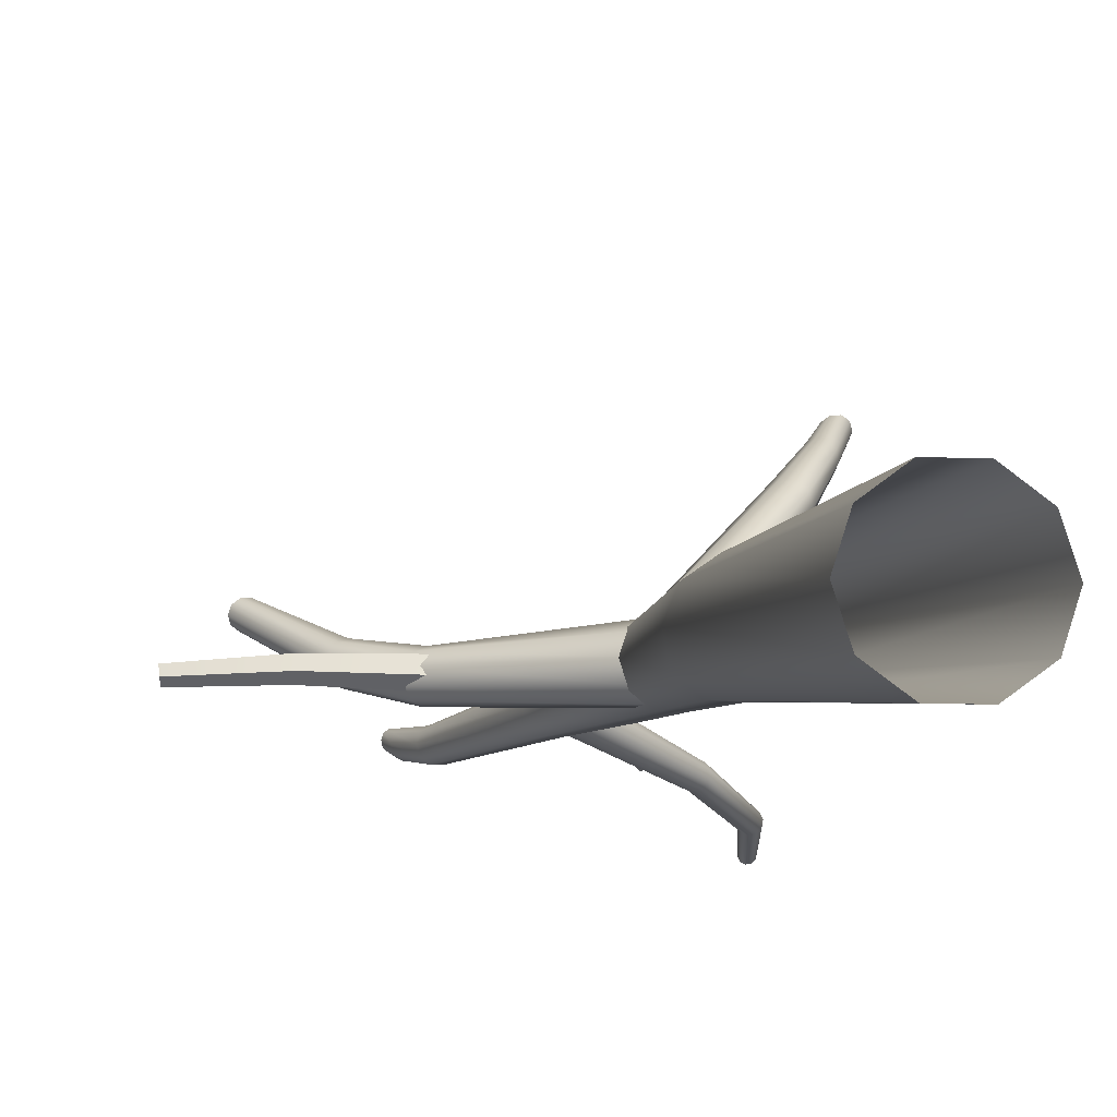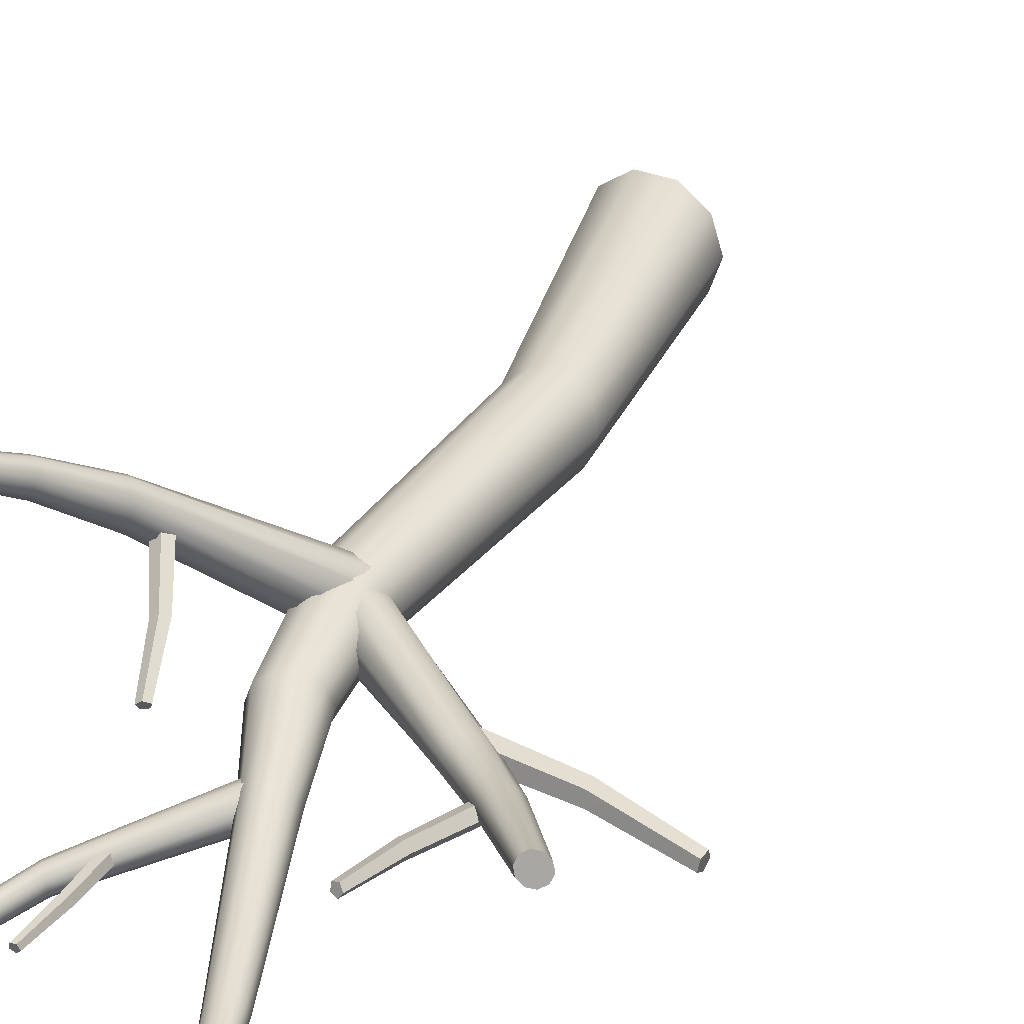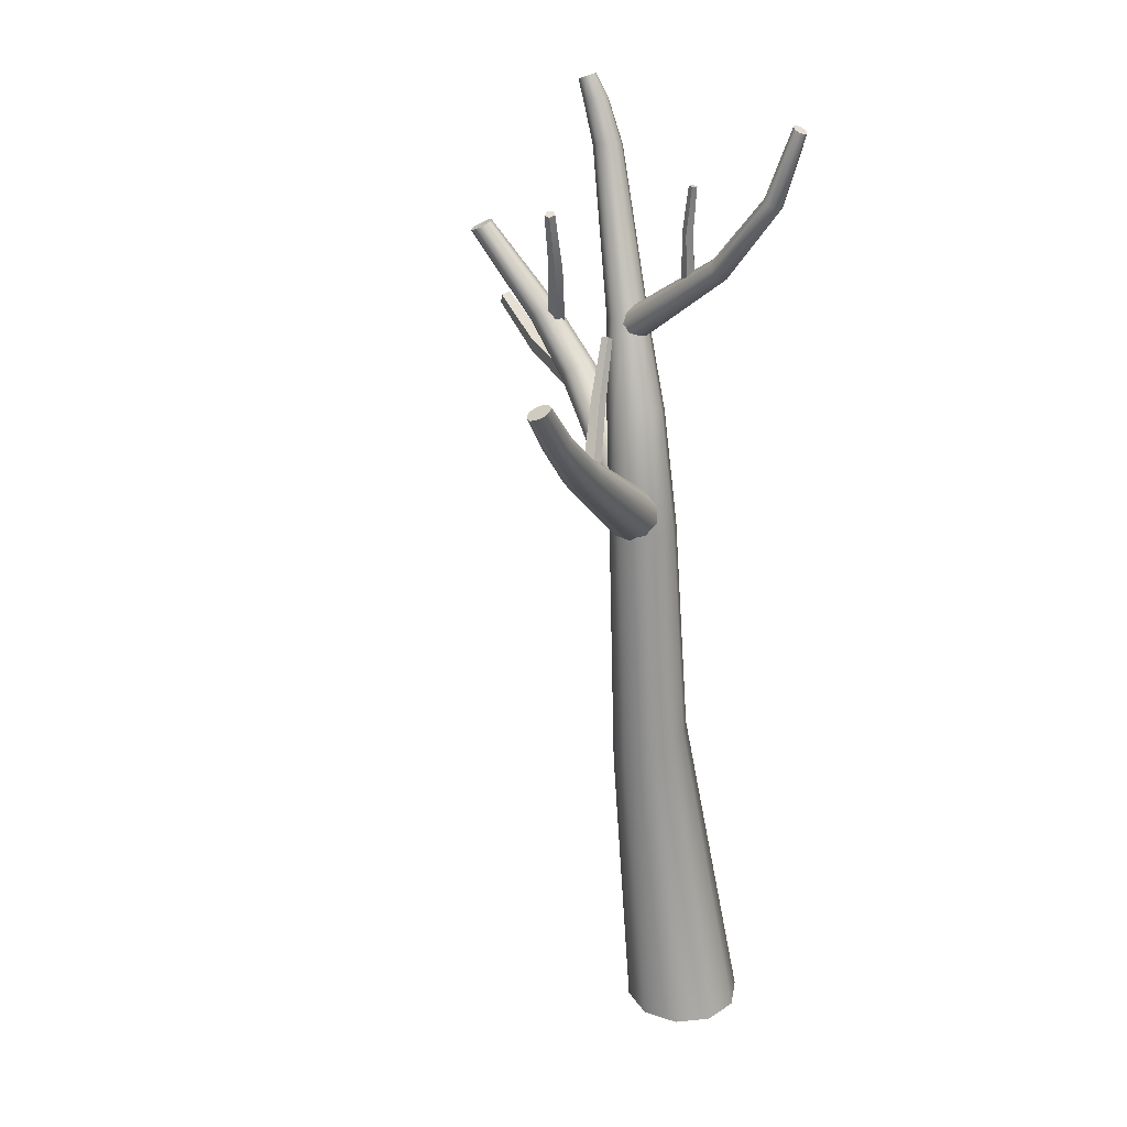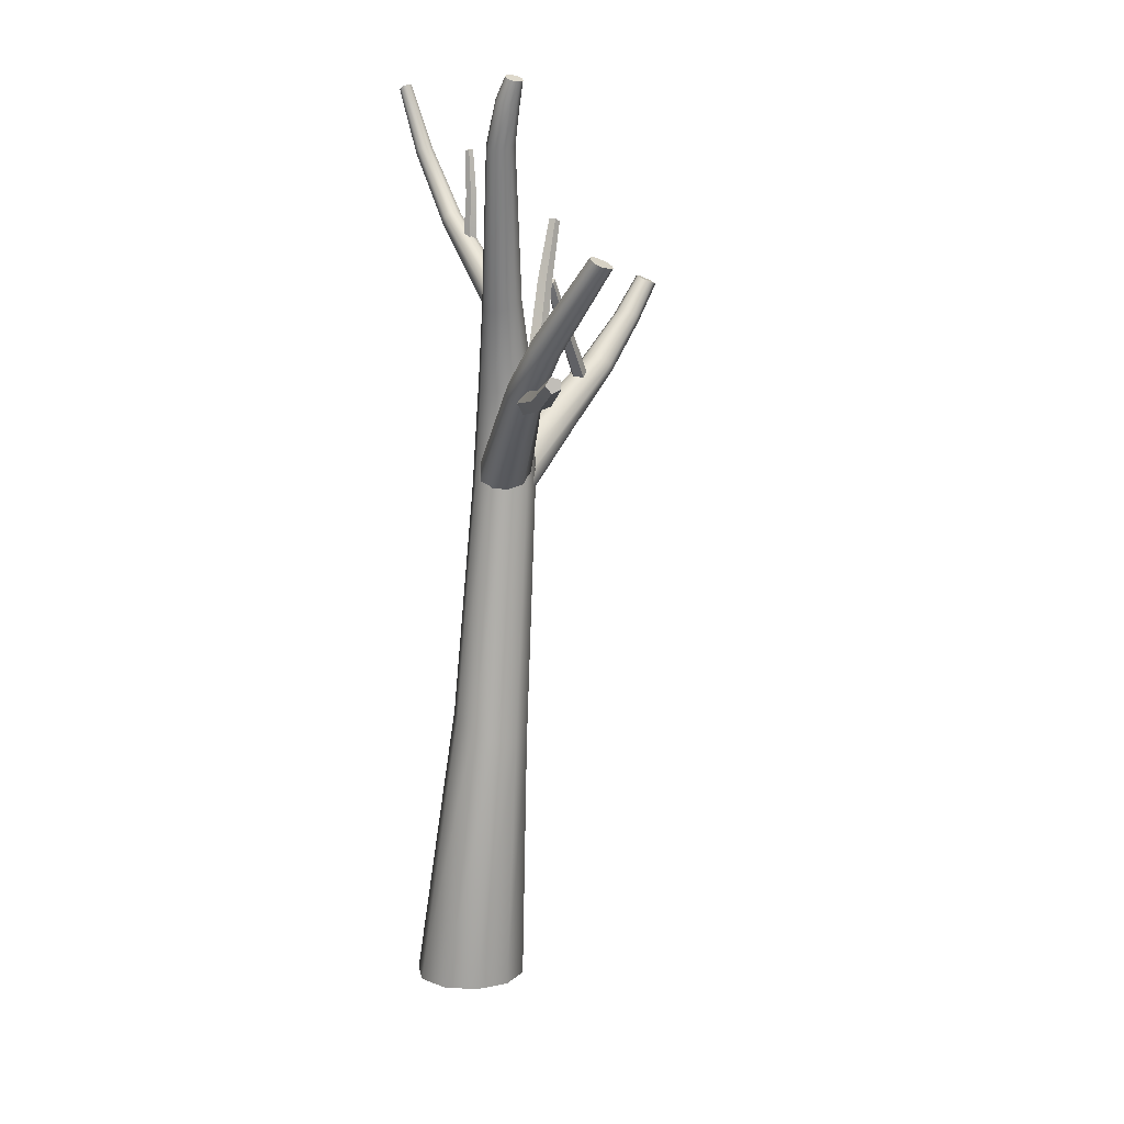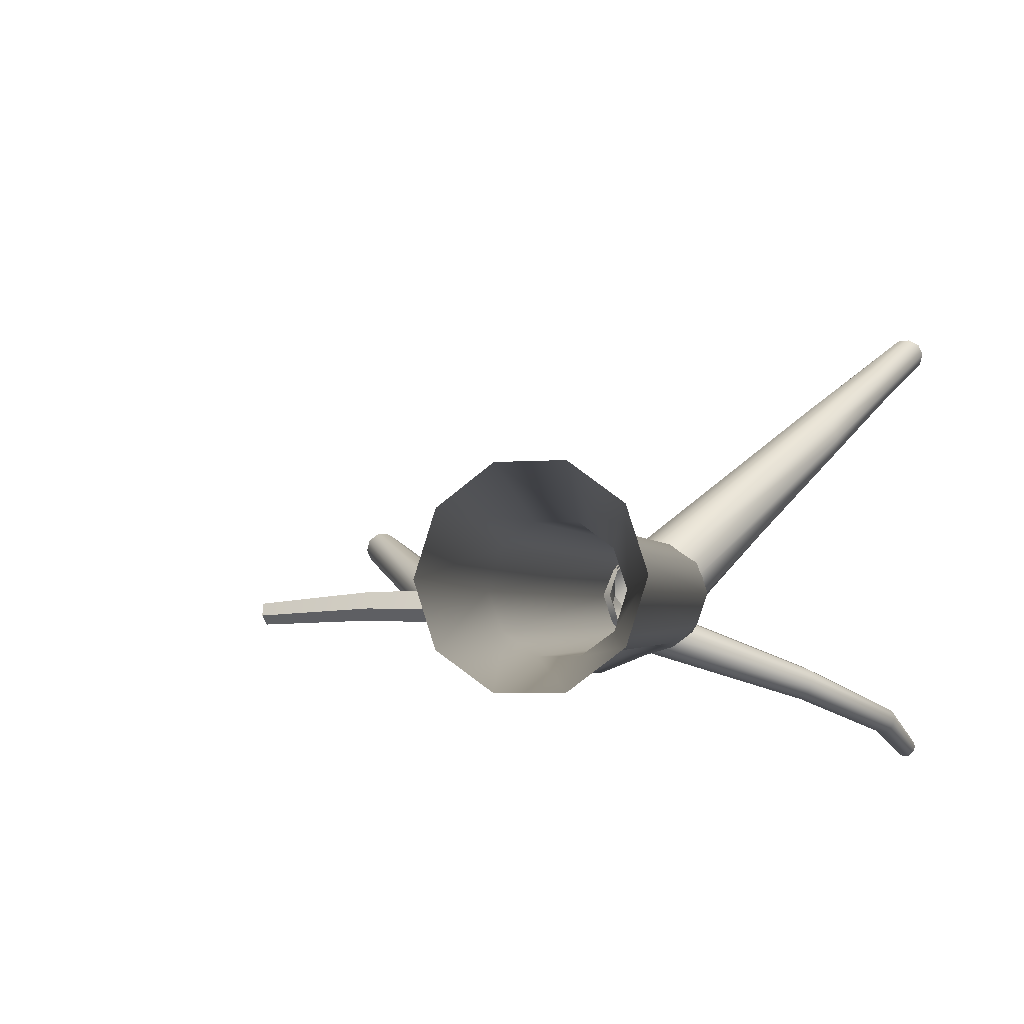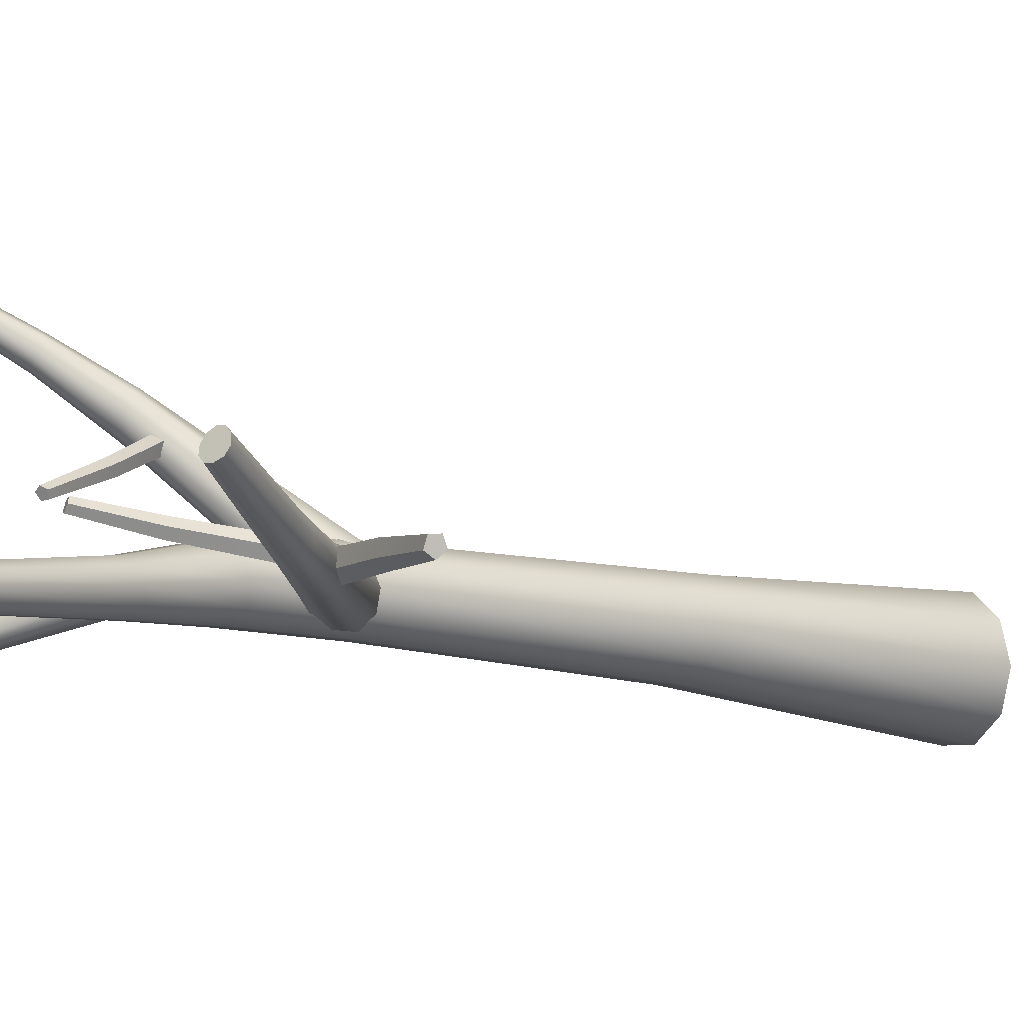
<metadata>
{"format":"obj","ext":"obj","renderer":"f3d","projection":"perspective","resolution":1024,"background":"white","views":[{"elev":-8.8,"azim":-6.5,"up":"+Z"},{"elev":34.5,"azim":-152.9,"up":"+Z"},{"elev":27.4,"azim":63.4,"up":"+Y"},{"elev":10.5,"azim":-99.7,"up":"+Y"},{"elev":-5.8,"azim":13.6,"up":"+Z"},{"elev":-5.3,"azim":-124.1,"up":"+Z"}]}
</metadata>
<code>
o DeadTree_1_Cylinder.038
v 0.1222 0.005586 0.03511
v 0.1519 0.005586 -0.0575
v 0.04447 0.005586 0.09334
v -0.05239 0.005586 0.09334
v -0.1302 0.005586 0.03511
v -0.1599 0.005586 -0.0575
v -0.1302 0.005586 -0.1498
v -0.05218 0.005586 -0.2069
v 0.04426 0.005586 -0.2069
v 0.1223 0.005586 -0.1498
v -0.05862 0.7899 0.05049
v -0.0436 0.8194 -0.01118
v -0.1073 0.76 0.08934
v -0.1733 0.7483 0.08934
v -0.2293 0.7597 0.05049
v -0.2535 0.7822 -0.01118
v -0.2371 0.8068 -0.07303
v -0.1862 0.8254 -0.1111
v -0.1216 0.8368 -0.1111
v -0.06747 0.8368 -0.07303
v -0.2371 2.028 0.04189
v -0.2251 2.026 0.01063
v -0.2629 2.02 0.06143
v -0.2939 2.008 0.06143
v -0.318 1.995 0.04189
v -0.3252 1.986 0.01063
v -0.3123 1.98 -0.02069
v -0.2833 1.98 -0.04089
v -0.2514 1.993 -0.04089
v -0.2303 2.013 -0.02069
v -0.4904 2.586 0.02464
v -0.4872 2.59 0.01065
v -0.5009 2.58 0.03316
v -0.5143 2.574 0.03316
v -0.5258 2.571 0.02464
v -0.5308 2.572 0.01065
v -0.5272 2.576 -0.003115
v -0.5169 2.581 -0.01125
v -0.5038 2.587 -0.01125
v -0.4925 2.59 -0.003115
v -0.4621 2.533 0.01636
v -0.4151 2.431 0.007742
v -0.4073 2.431 -0.01451
v -0.4569 2.537 -0.002494
v -0.4764 2.526 0.02778
v -0.433 2.425 0.02161
v -0.4944 2.519 0.02778
v -0.4546 2.416 0.02161
v -0.5095 2.514 0.01636
v -0.4715 2.408 0.007742
v -0.5157 2.513 -0.002494
v -0.4769 2.402 -0.01451
v -0.5104 2.516 -0.02129
v -0.4691 2.401 -0.03674
v -0.4958 2.522 -0.03288
v -0.4505 2.405 -0.05109
v -0.4776 2.53 -0.03288
v -0.4283 2.414 -0.05109
v -0.4629 2.535 -0.02129
v -0.4122 2.424 -0.03674
v -0.1314 1.814 0.07589
v -0.05896 1.5 0.08694
v -0.0417 1.493 0.03461
v -0.1157 1.814 0.03213
v -0.1672 1.802 0.1029
v -0.1037 1.504 0.1193
v -0.2102 1.785 0.1029
v -0.1592 1.506 0.1193
v -0.2441 1.768 0.07589
v -0.2041 1.507 0.08694
v -0.2553 1.757 0.03213
v -0.2219 1.502 0.03461
v -0.2398 1.757 -0.01184
v -0.2055 1.495 -0.01836
v -0.2019 1.763 -0.03946
v -0.1607 1.485 -0.05162
v -0.1581 1.781 -0.03946
v -0.1043 1.482 -0.05162
v -0.1262 1.803 -0.01184
v -0.05868 1.488 -0.01836
v 0.2114 2.027 0.5295
v 0.227 2.022 0.5406
v 0.2473 2.023 0.5424
v 0.2639 2.031 0.5335
v 0.2702 2.038 0.5168
v 0.2642 2.045 0.4996
v 0.248 2.047 0.488
v 0.2279 2.045 0.4866
v 0.2057 2.033 0.5122
v 0.212 2.04 0.496
v -0.2061 1.496 0.07453
v -0.1766 1.474 0.1043
v -0.1314 1.461 0.1111
v -0.08773 1.462 0.09247
v -0.06247 1.477 0.0555
v -0.06497 1.5 0.0142
v -0.09426 1.522 -0.01596
v -0.1397 1.535 -0.02284
v -0.2086 1.519 0.03337
v -0.1833 1.534 -0.003719
v -0.8107 2.136 0.1538
v -0.8255 2.126 0.1626
v -0.8309 2.117 0.1797
v -0.8246 2.114 0.1982
v -0.809 2.114 0.21
v -0.7903 2.119 0.2113
v -0.7755 2.127 0.2016
v -0.7702 2.135 0.1848
v -0.7919 2.141 0.1556
v -0.7766 2.141 0.1674
v -0.1184 1.511 -0.04354
v -0.1601 1.489 -0.04116
v -0.1949 1.475 -0.01176
v -0.2093 1.475 0.03343
v -0.198 1.488 0.07704
v -0.1652 1.511 0.1027
v -0.1234 1.534 0.1008
v -0.0885 1.548 0.07129
v -0.08578 1.533 -0.01798
v -0.07439 1.547 0.02577
v -0.2336 1.977 -0.02665
v -0.2219 1.966 -0.005536
v -0.2506 1.995 -0.03441
v -0.2647 2.016 -0.02629
v -0.2705 2.031 -0.005432
v -0.2675 2.033 0.02071
v -0.2582 2.021 0.043
v -0.2457 1.998 0.05332
v -0.2311 1.977 0.04493
v -0.2208 1.966 0.0215
v 0.1718 2.576 -0.2152
v 0.1802 2.575 -0.2071
v 0.1609 2.579 -0.2171
v 0.1517 2.584 -0.2123
v 0.1476 2.589 -0.2025
v 0.1504 2.591 -0.1915
v 0.159 2.591 -0.1836
v 0.1696 2.587 -0.1819
v 0.1785 2.583 -0.1866
v 0.1827 2.578 -0.1961
v 0.1511 2.399 -0.1725
v 0.02114 2.197 -0.1112
v 0.03018 2.191 -0.0965
v 0.162 2.398 -0.1614
v 0.1367 2.404 -0.1751
v 0.009187 2.21 -0.1168
v 0.1245 2.411 -0.1687
v -0.000649 2.225 -0.1111
v 0.1188 2.416 -0.1555
v -0.004564 2.235 -0.09643
v 0.1219 2.419 -0.1403
v -0.001539 2.237 -0.07825
v 0.1326 2.416 -0.1292
v 0.006936 2.23 -0.06328
v 0.1467 2.411 -0.1263
v 0.01802 2.216 -0.0569
v 0.1591 2.404 -0.1329
v 0.02814 2.202 -0.06272
v 0.165 2.399 -0.1462
v 0.03286 2.192 -0.07819
v 0.06299 1.749 0.315
v -0.05026 2.408 -0.05336
v -0.06209 2.406 -0.05988
v -0.02813 1.912 0.244
v -0.07181 2.406 -0.05063
v 0.04087 1.741 0.2991
v -0.06584 2.408 -0.03847
v -0.04151 1.895 0.2345
v -0.05288 2.408 -0.04026
v 0.04886 1.741 0.2721
v -0.03314 1.891 0.213
v 0.07557 1.748 0.2707
v -0.05492 2.132 -0.05897
v -0.05982 2.287 -0.05103
v -0.07534 2.285 -0.06006
v -0.07281 2.138 -0.06932
v -0.0147 1.904 0.2093
v -0.01193 1.918 0.2282
v -0.08816 2.281 -0.04807
v -0.08779 2.141 -0.05441
v 0.08392 1.754 0.2967
v -0.08215 2.053 0.1872
v -0.08052 2.281 -0.03152
v -0.07944 2.137 -0.03487
v -0.09351 2.043 0.1796
v -0.08683 2.038 0.1642
v -0.06295 2.284 -0.03343
v -0.05888 2.13 -0.03754
v -0.07105 2.045 0.1626
v -0.06818 2.054 0.1771
v 0.1669 1.93 0.4739
v 0.07855 1.798 0.3764
v 0.09562 1.777 0.3845
v 0.1808 1.914 0.4797
v 0.1991 1.903 0.4733
v 0.1187 1.762 0.377
v 0.2143 1.901 0.4565
v 0.139 1.759 0.356
v 0.1473 1.767 0.3282
v 0.22 1.908 0.4352
v 0.2133 1.922 0.4178
v 0.1399 1.785 0.3042
v 0.1971 1.936 0.4103
v 0.1195 1.803 0.2927
v 0.09555 1.817 0.301
v 0.1788 1.946 0.4175
v 0.1614 1.943 0.4574
v 0.07206 1.815 0.3542
v 0.1658 1.949 0.4361
v 0.07829 1.823 0.3256
v -0.6408 1.908 0.02777
v -0.5129 1.786 -0.01623
v -0.5325 1.763 -0.008521
v -0.6572 1.889 0.03605
v -0.6662 1.878 0.05788
v -0.5444 1.749 0.01575
v -0.6645 1.879 0.08477
v -0.5441 1.749 0.04742
v -0.5297 1.761 0.07441
v -0.6514 1.891 0.1062
v -0.6313 1.907 0.1138
v -0.5057 1.779 0.08626
v -0.6115 1.921 0.1051
v -0.4808 1.798 0.07861
v -0.4682 1.811 0.05375
v -0.602 1.932 0.08316
v -0.6217 1.925 0.03591
v -0.4905 1.805 -0.004518
v -0.6068 1.934 0.05686
v -0.4732 1.815 0.02193
v -0.6131 1.888 0.02808
v -0.5548 2.076 0.06314
v -0.5858 1.888 0.03545
v -0.5349 2.064 0.06753
v -0.5841 1.889 0.06355
v -0.534 2.06 0.09066
v -0.6098 1.889 0.07401
v -0.5533 2.068 0.1004
v -0.5659 2.079 0.08355
v -0.6275 1.889 0.05238
v -0.5282 2.231 0.09771
v -0.5126 2.225 0.101
v -0.512 2.22 0.1178
v -0.5278 2.223 0.1246
v -0.5378 2.23 0.112
v -0.4429 1.765 0.06403
v -0.7256 1.802 0.06844
v -0.4615 1.729 0.06621
v -0.7241 1.769 0.06977
v -0.4718 1.717 0.02908
v -0.7262 1.757 0.03831
v -0.4603 1.745 0.003589
v -0.7289 1.783 0.0178
v -0.7295 1.811 0.03638
v -0.444 1.775 0.02504
v -0.9487 1.857 0.05501
v -0.9515 1.833 0.05667
v -0.9504 1.824 0.03354
v -0.9469 1.842 0.01775
v -0.946 1.863 0.03125
f 8 7 17 18
f 71 69 25 26
f 5 4 14 15
f 1 2 12 11
f 9 8 18 19
f 6 5 15 16
f 3 1 11 13
f 10 9 19 20
f 7 6 16 17
f 4 3 13 14
f 2 10 20 12
f 13 11 62 66
f 65 61 21 23
f 79 77 29 30
f 73 71 26 27
f 64 79 30 22
f 75 73 27 28
f 69 67 24 25
f 67 65 23 24
f 77 75 28 29
f 53 51 36 37
f 19 18 76 78
f 16 15 70 72
f 61 64 22 21
f 20 19 78 80
f 17 16 72 74
f 14 13 66 68
f 12 20 80 63
f 18 17 74 76
f 15 14 68 70
f 44 59 40 32
f 21 22 43 42
f 55 53 37 38
f 49 47 34 35
f 47 45 33 34
f 57 55 38 39
f 51 49 35 36
f 45 41 31 33
f 59 57 39 40
f 31 32 40 39 38 37 36 35 34 33
f 30 29 58 60
f 27 26 52 54
f 24 23 46 48
f 22 30 60 43
f 28 27 54 56
f 25 24 48 50
f 23 21 42 46
f 29 28 56 58
f 26 25 50 52
f 42 43 44 41
f 46 42 41 45
f 48 46 45 47
f 50 48 47 49
f 52 50 49 51
f 54 52 51 53
f 56 54 53 55
f 58 56 55 57
f 60 58 57 59
f 43 60 59 44
f 41 44 32 31
f 62 63 64 61
f 66 62 61 65
f 68 66 65 67
f 70 68 67 69
f 72 70 69 71
f 74 72 71 73
f 76 74 73 75
f 78 76 75 77
f 80 78 77 79
f 63 80 79 64
f 11 12 63 62
f 111 112 213 212
f 194 195 83 82
f 96 97 204 202
f 95 96 202 199
f 98 100 210 205
f 92 93 196 193
f 99 91 192 208
f 94 95 199 198
f 97 98 205 204
f 100 99 208 210
f 207 191 81 89
f 197 200 85 84
f 203 206 88 87
f 206 209 90 88
f 200 201 86 85
f 93 94 198 196
f 209 207 89 90
f 201 203 87 86
f 195 197 84 83
f 191 194 82 81
f 214 215 103 102
f 116 117 224 222
f 115 116 222 219
f 118 120 230 225
f 112 113 216 213
f 119 111 212 228
f 114 115 219 218
f 117 118 225 224
f 120 119 228 230
f 227 211 101 109
f 217 220 105 104
f 223 226 108 107
f 226 229 110 108
f 220 221 106 105
f 113 114 218 216
f 229 227 109 110
f 221 223 107 106
f 215 217 104 103
f 211 214 102 101
f 89 81 82 83 84 85 86 87 88 90
f 109 101 102 103 104 105 106 107 108 110
f 153 137 136 151
f 144 132 140 159
f 121 142 143 122
f 155 138 137 153
f 149 135 134 147
f 147 134 133 145
f 157 139 138 155
f 151 136 135 149
f 145 133 131 141
f 159 140 139 157
f 130 160 158 129
f 127 154 152 126
f 124 148 146 123
f 122 143 160 130
f 128 156 154 127
f 125 150 148 124
f 123 146 142 121
f 129 158 156 128
f 126 152 150 125
f 142 141 144 143
f 146 145 141 142
f 148 147 145 146
f 150 149 147 148
f 152 151 149 150
f 154 153 151 152
f 156 155 153 154
f 158 157 155 156
f 160 159 157 158
f 143 144 159 160
f 141 131 132 144
f 187 169 167 183
f 163 175 179 165
f 164 182 185 168
f 165 179 183 167
f 182 164 178 190
f 189 177 171 186
f 186 171 168 185
f 169 187 174 162
f 190 189 186 185 182
f 162 163 165 167 169
f 180 179 175 176
f 172 177 178 181
f 184 183 179 180
f 190 178 177 189
f 188 187 183 184
f 181 178 164 161
f 173 174 187 188
f 161 164 168 166
f 162 174 175 163
f 166 168 171 170
f 170 171 177 172
f 131 133 134 135 136 137 138 139 140 132
f 192 193 194 191
f 208 192 191 207
f 198 199 200 197
f 196 198 197 195
f 193 196 195 194
f 204 205 206 203
f 202 204 203 201
f 199 202 201 200
f 210 208 207 209
f 205 210 209 206
f 212 213 214 211
f 228 212 211 227
f 218 219 220 217
f 216 218 217 215
f 213 216 215 214
f 224 225 226 223
f 222 224 223 221
f 219 222 221 220
f 230 228 227 229
f 225 230 229 226
f 91 92 193 192
f 176 175 174 173
f 232 241 242 234
f 241 232 239 245
f 244 238 236 243
f 243 236 234 242
f 245 244 243 242 241
f 237 238 239 240
f 245 239 238 244
f 240 239 232 231
f 231 232 234 233
f 233 234 236 235
f 235 236 238 237
f 247 256 257 249
f 256 247 254 260
f 259 253 251 258
f 258 251 249 257
f 260 259 258 257 256
f 252 253 254 255
f 260 254 253 259
f 255 254 247 246
f 246 247 249 248
f 248 249 251 250
f 250 251 253 252

</code>
